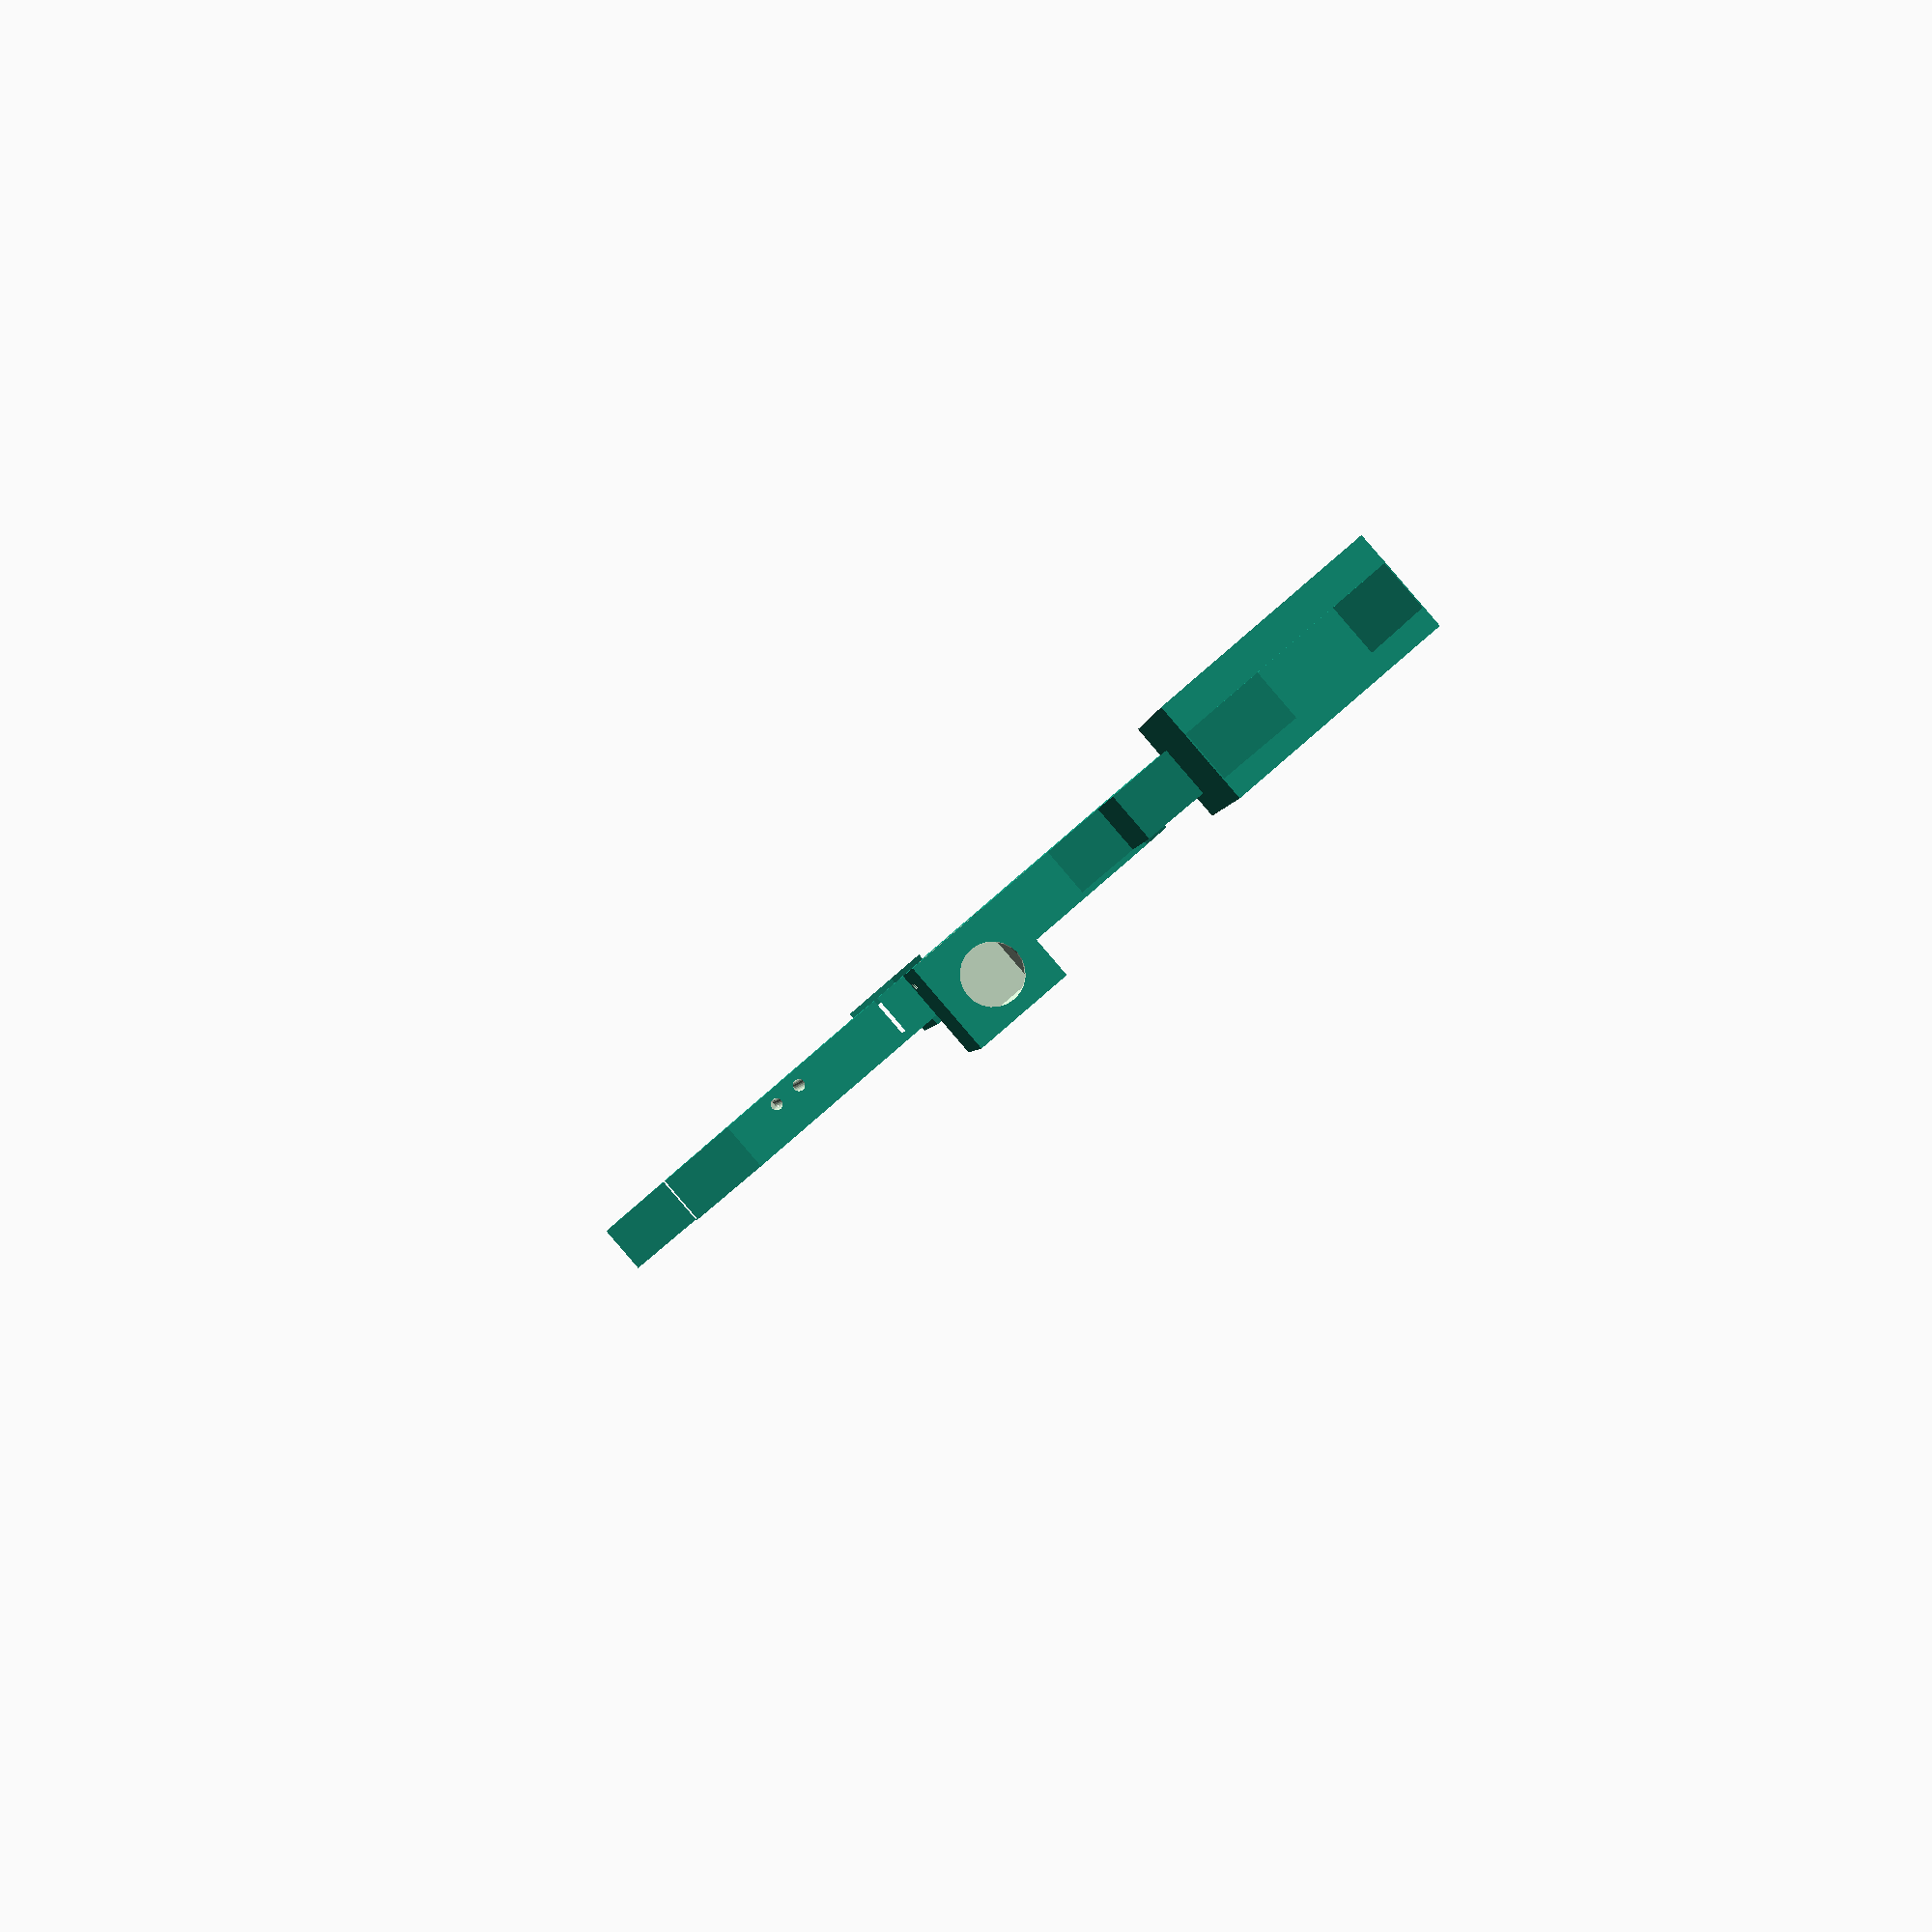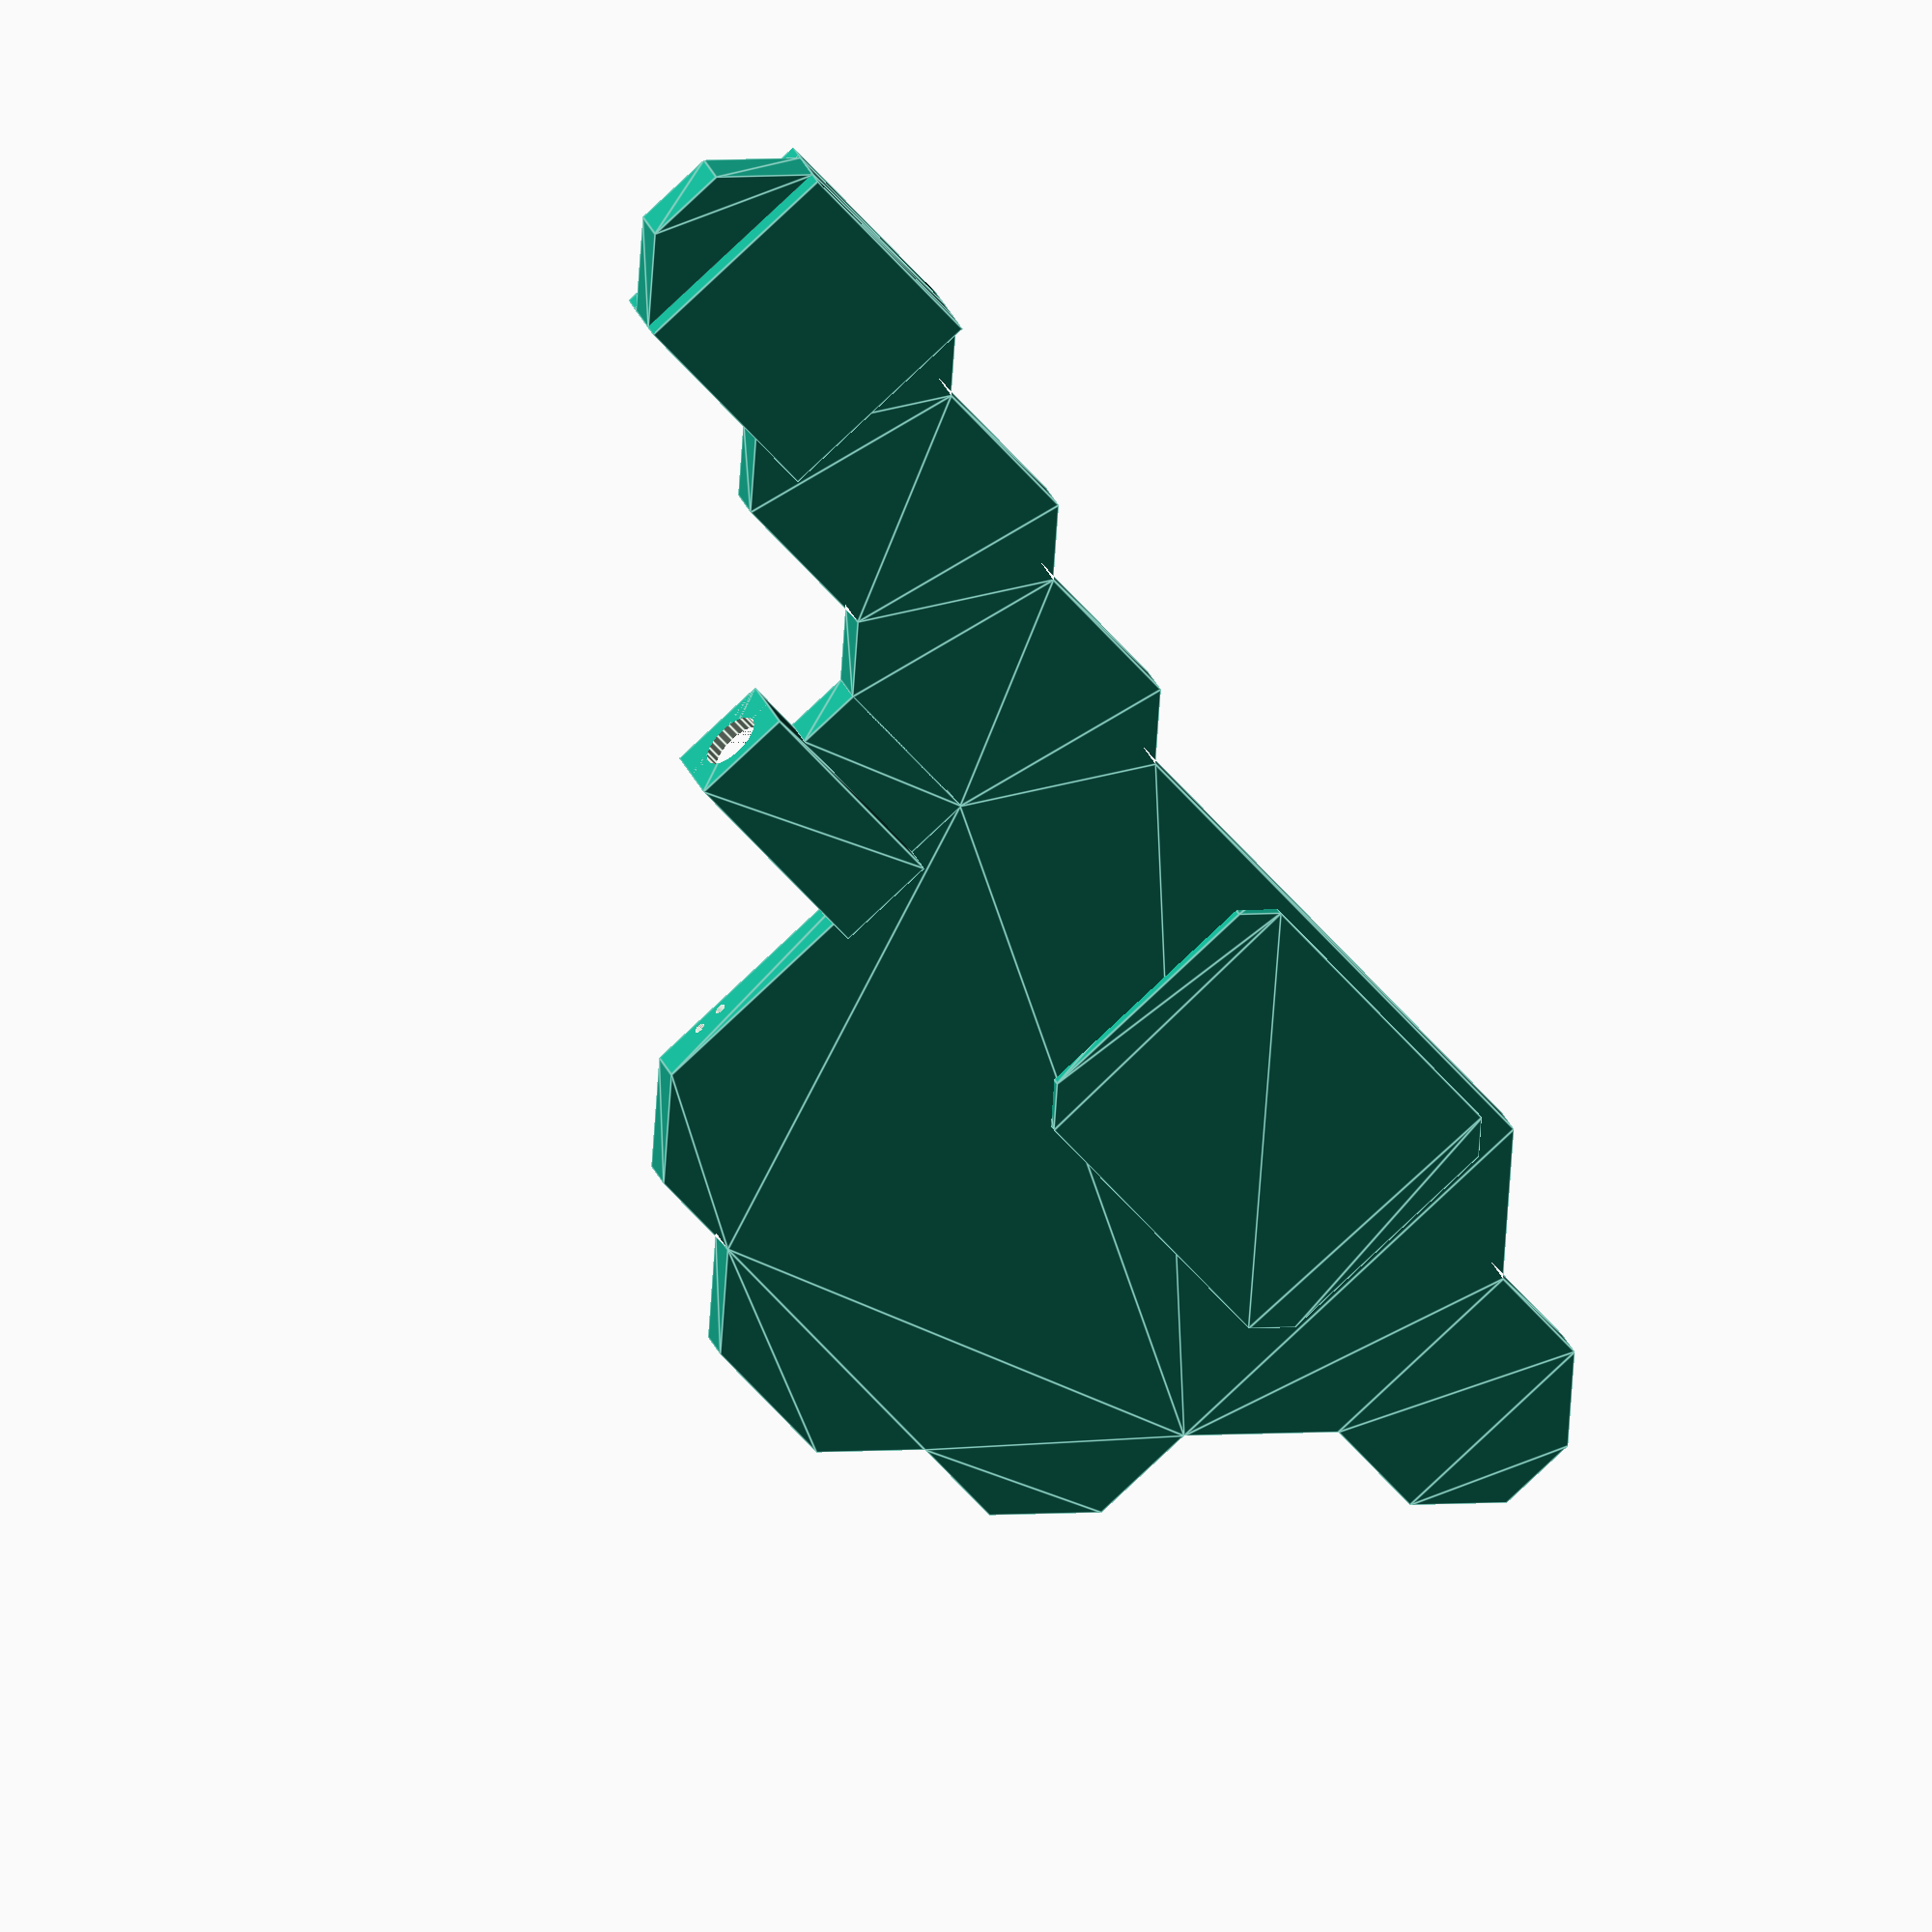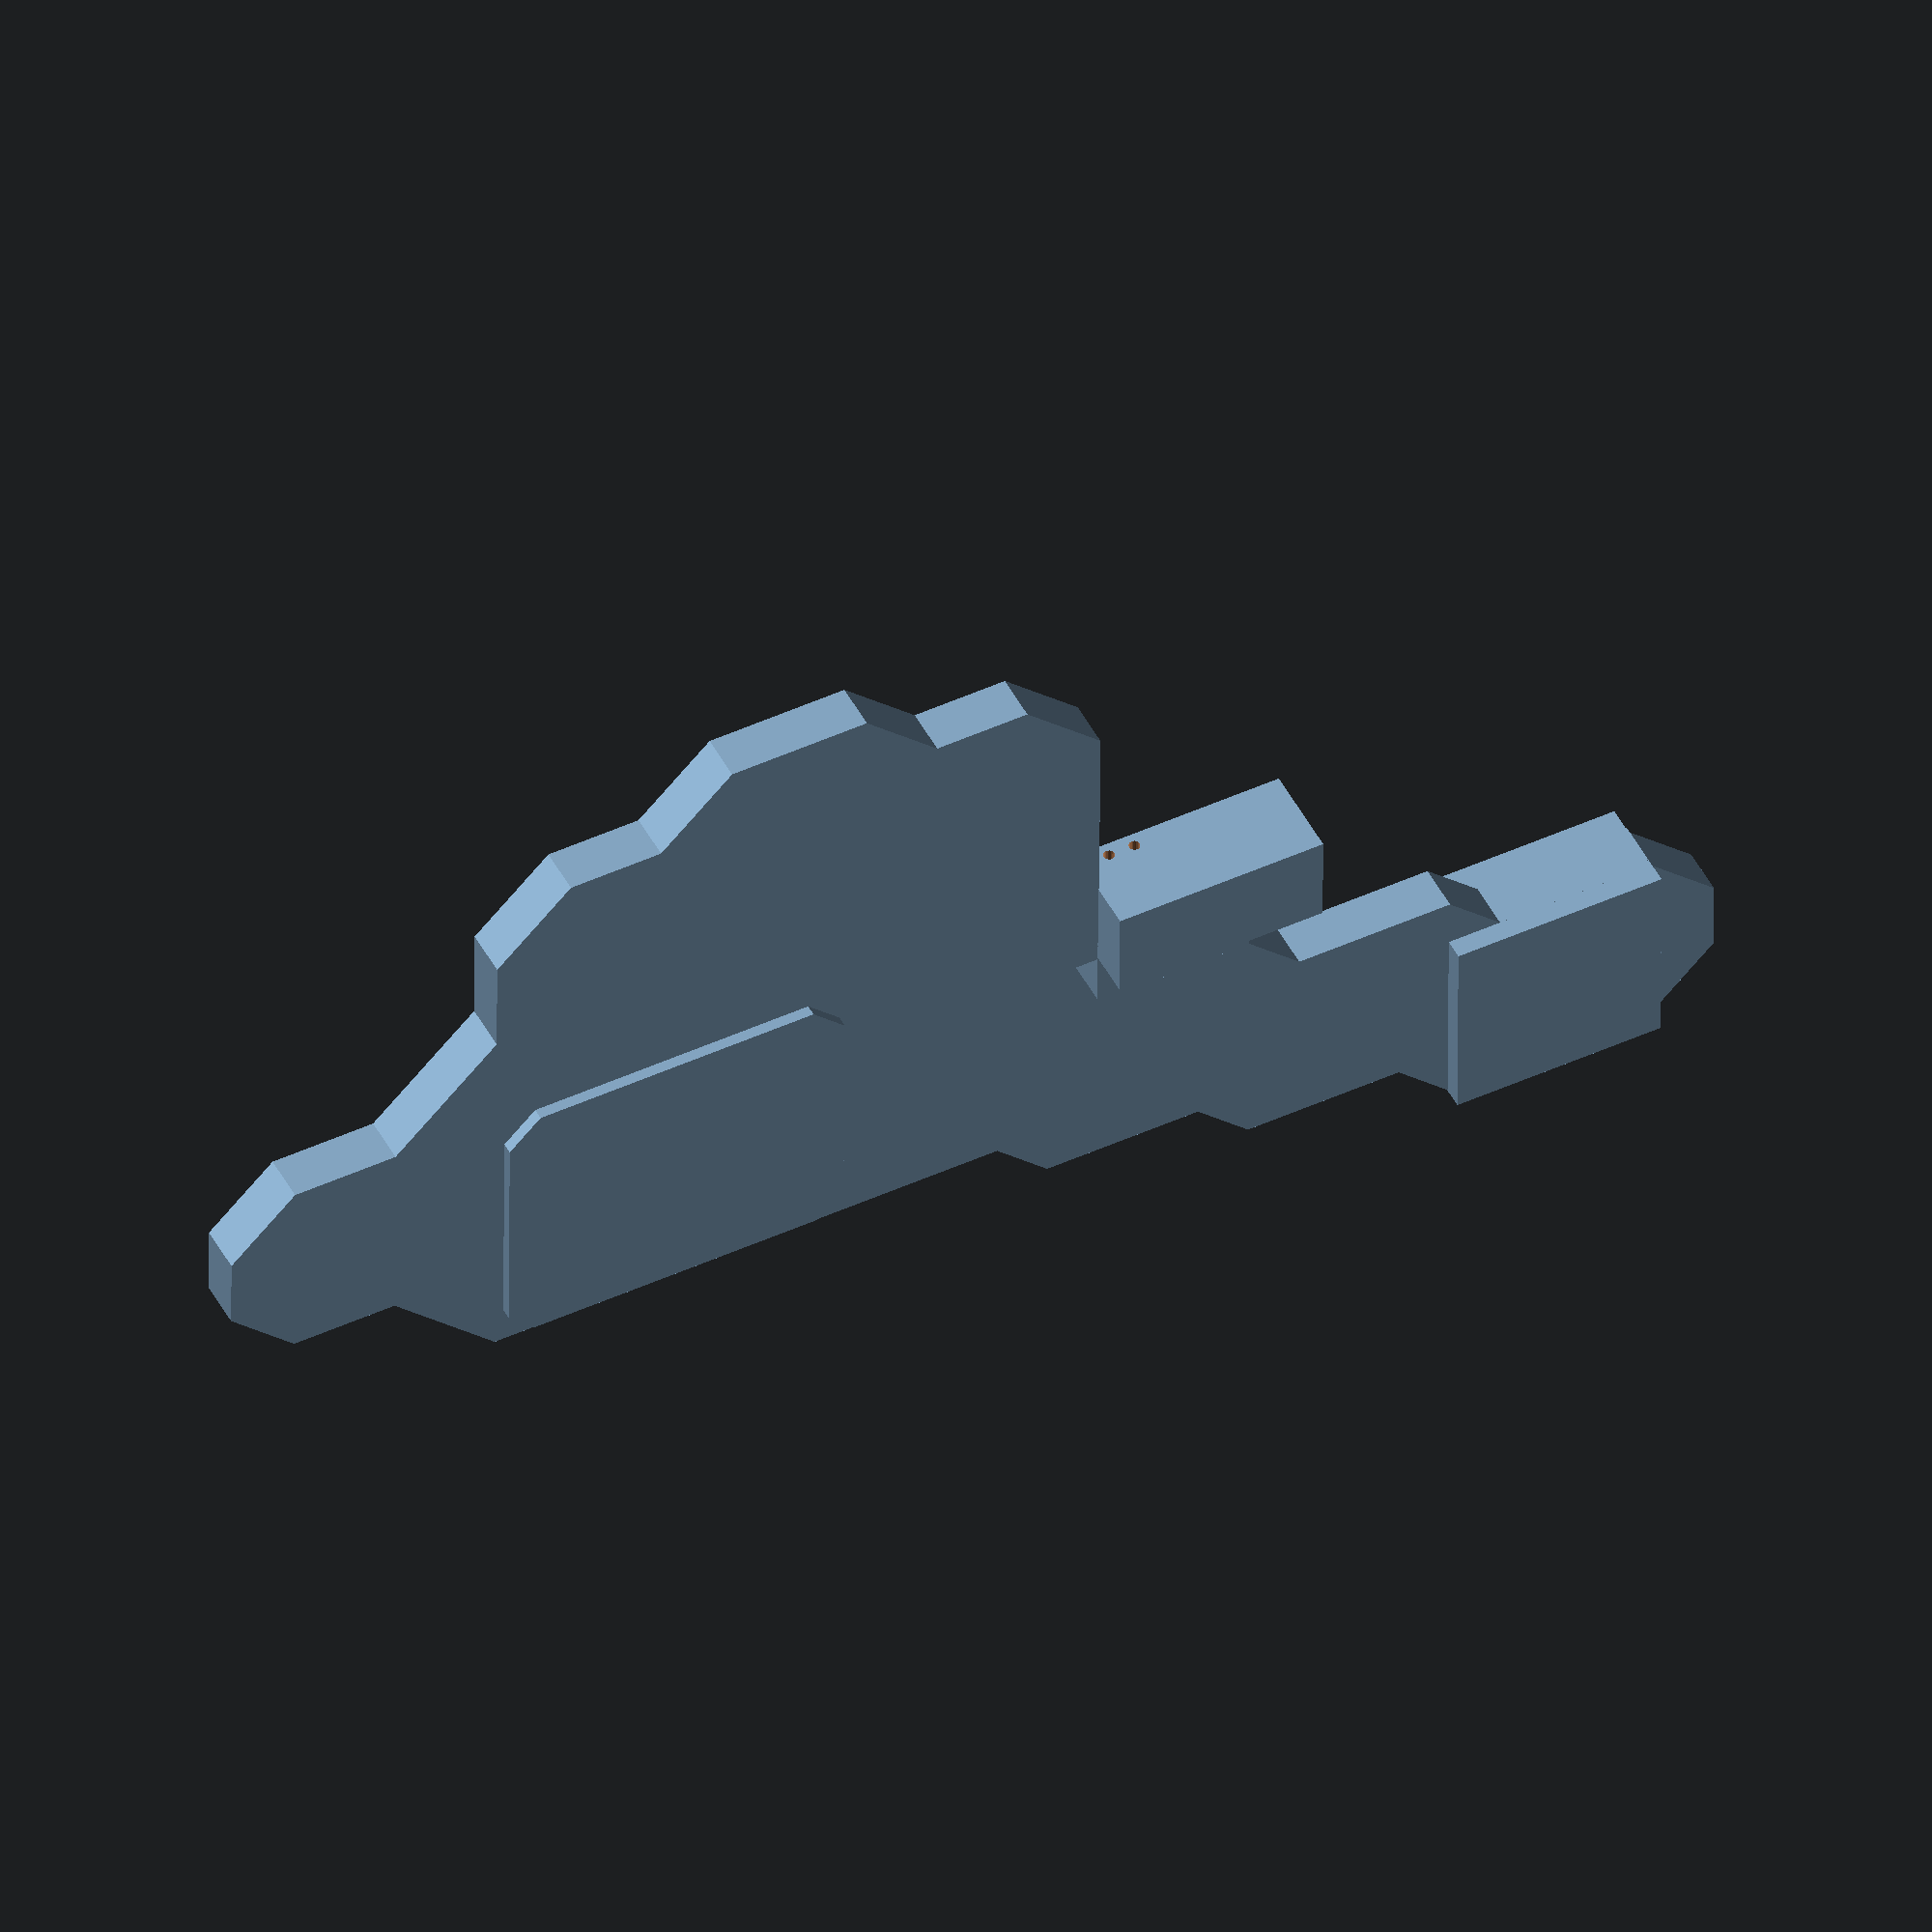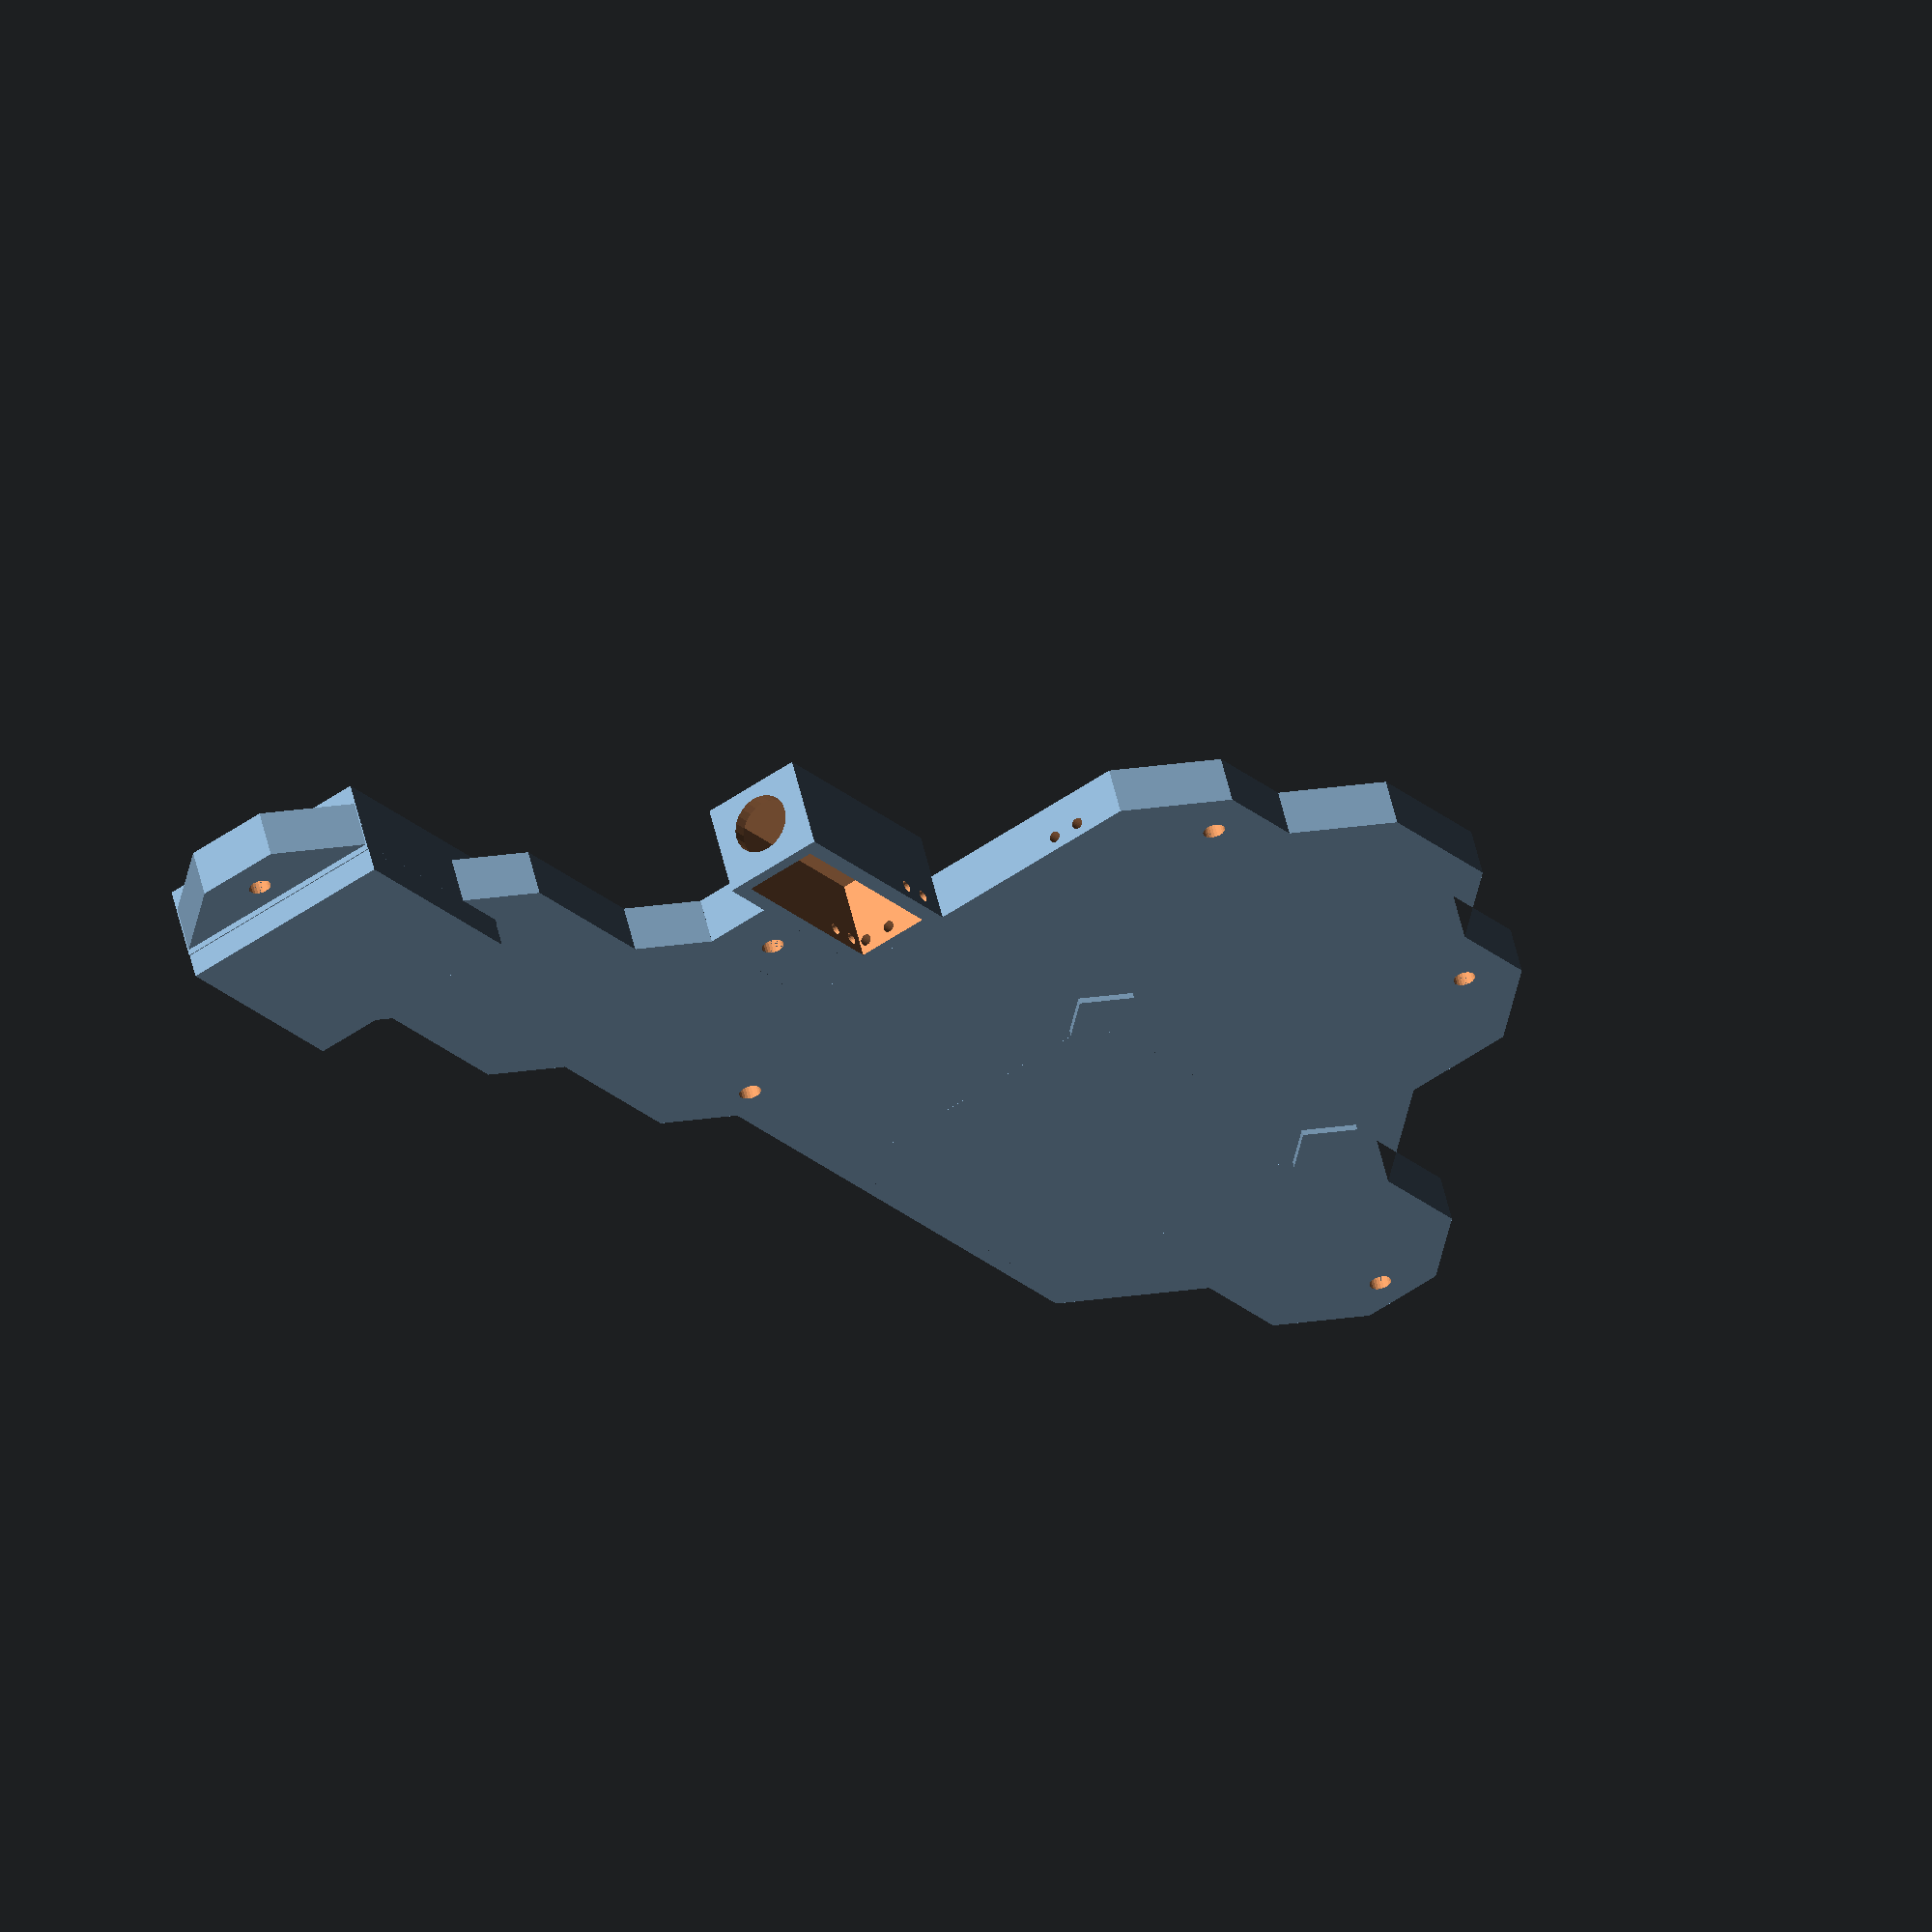
<openscad>


GRID_SIZE = 19.05;  //Socket outer size

CHOC_SOCKET = [["type", "choc"], ["height", 5.2]];
MX_SOCKET = [["type", "mx"], ["height", 8.2]];
ENC_SOCKET = [["type", "encoder"], ["height", 6]];
BASEPLATE = [["height", 4.2]];
EXPANDER = [["width", EXPANDER_WIDTH+expander_tolerance()], ["depth", EXPANDER_DEPTH+expander_tolerance()], ["position", [83.38, 1*GRID_SIZE, 0]]];
PROXIMITY_SENSOR = [["position", [71.44, 62.09, 0]]];

SOCKET = (GENERATE == "mx") ? MX_SOCKET : CHOC_SOCKET;

function TranslateSwitch(x, y, z) = [x*GRID_SIZE, y*GRID_SIZE, z*GRID_SIZE];    //Translate switch according to grid
function setup_generator(socket_type) = socket_type == "mx" ? MX_SOCKET : CHOC_SOCKET;
function lor(con, lval, rval) = (con) ? lval : rval; // "left or right", depending on which side is generated will return different value
function expander_tolerance() = lor(EXPANDER_EXPOSED, 0.1, 0.2);

//helper functions for managing lists, parameter extraction etc
function is_in(set, value) = set[0]==value ? true : false;
function tail(set) = len(set) >1 ? [for(i=[1:1:len(set)-1]) set[i]] : undef;
function head(set) = is_list(set) ? set[0] : undef;
function get(set, value) = set == undef ? undef : is_in(head(set), value) ? head(set)[1] : get(tail(set), value); 

function type_of(set) = get(set, "type");   

function position_of(set) = get(set, "position");   
function rotation_of(set) = get(set, "rotation");   

function height_of(set) = get(set, "height");    
function depth_of(set) = get(set, "depth");
function width_of(set) = get(set, "width");


switch_placement = [
    [   //TB3
        ["position", TranslateSwitch(0,0,TB3_Z)],
        ["rotation", [0,0,90]],
        ["type", type_of(SOCKET)]
    ],
    [   //TB2
        ["position", TranslateSwitch(1,0.25,TB2_Z)],
        ["rotation", [0,0,90]],
        ["type", type_of(SOCKET)]
    ],
    [   //TB1
        ["position", TranslateSwitch(2,0.5,TB1_Z)],
        ["rotation", [0,0,90]],
        ["type", type_of(SOCKET)]
    ],
    [   //FF
        ["position", TranslateSwitch(3,1.25,FF_Z)],
        ["rotation", [0,0,0]],
        ["type", type_of(SOCKET)]
    ],
    [   //AN
        ["position", TranslateSwitch(2.75,2.25,TN_Z)],
        ["rotation", [0,0,0]],
        ["type", type_of(SOCKET)]
    ],
    [   //SI
        ["position", TranslateSwitch(3.75,2.25,EI_Z)],
        ["rotation", [0,0,0]],
        ["type", type_of(SOCKET)]
    ],
    [   //EO
        ["position", TranslateSwitch(4.75,2.25,SO_Z)],
        ["rotation", [0,0,0]],
        ["type", type_of(SOCKET)]
    ],
    [   //TP
        ["position", TranslateSwitch(5.75,1.25,AP_Z)],
        ["rotation", [0,0,0]],
        ["type", type_of(SOCKET)]
    ],
    [
        //ENC
        ["position", TranslateSwitch(1.75, 2.25, ENC_Z)],
        ["rotation", [0,0,0]],
        ["type", type_of(ENC_SOCKET)]
    ]
];

baseplate_polygon = [
    [-9.53, -9.53],
    [9.53,  -9.53],
    [14.29, -4.76],
    [28.58, -4.76],
    [33.34, 0],
    [47.63, 0],
    [52.39, 4.76],
    [100.01, 4.76],
    [109.54, 14.29],
    [119.06, 14.29],
    [125.06, 20.29],
    [125.06, 27.34],
    [119.06, 33.34],
    [109.54, 33.34],
    [100.01, 42.86],
    [100.01, 52.39],
    [93.06, 59.34],
    [84.52, 59.34],
    [77.82, 66.04],
    [65.05, 66.04],
    [58.35, 59.34],
    [49.81, 59.34],
    [42.86, 52.39],
    [42.86, 19.05],
    [28.57, 19.05],
    [23.81, 14.29],
    [9.52, 14.29],
    [4.76, 9.53],
    [-9.53, 9.53],
    [-15.53, 3.53],
    [-15.53, -3.53]  
];

proximity_sensor_polygon = [
    [-5.19, -2.75],
    [3.76, -2.75],
    [5.19, -1.32],
    [5.19, 1.32],
    [3.76, 2.75],
    [-5.19, 2.75]
];

proximity_sensor_base_polygon = [
    [50.42, 51.4],
    [92.46, 51.4],
    [77.82, 66.04],
    [65.05, 66.04],
];

encoder_cap_polygon = [
    [67.47, 8.54],
    [70.04, 5.96],
    [96.72, 5.96],
    [99.21, 8.45],
    [99.21, 29.64],
    [96.31, 32.54],
    [70.44, 32.54],
    [67.47, 29.57]
];

audio_socket_base_polygon = [
    [42.96, 18.95],
    [28.58, 18.95],
    [28.57, 24.64],
    [23.71, 24.64],
    [23.71, 33.44],
    [42.96, 33.44]
];

heat_insert_holes = [
    ["common", [[-12.21,0], [50.44, 7.52], [121.73, 23.81], [89.77, 55.55], [52.39, 55.55]]],
    ["left", [[33.77, 21.84]]],
    ["right", [[20.2, 29.25], [29.68, 65.21], [-6.2, 55.45]]]
];

module baseplate_extrude() {
    linear_extrude(height_of(BASEPLATE))   
        polygon(baseplate_polygon);
}

module proximity_sensor_extrude() {
    translate(position_of(PROXIMITY_SENSOR)+[0,0,-0.01])            
    linear_extrude(height_of(BASEPLATE)+height_of(SOCKET)+lor(type_of(SOCKET)=="mx",6, 1.2)+EI_Z*height_of(SOCKET))
        polygon(proximity_sensor_polygon);   
}

module proximity_sensor_base_extrude() { 
    linear_extrude(height_of(BASEPLATE)+min([SO_Z, EI_Z, TN_Z])*GRID_SIZE)
        polygon(proximity_sensor_base_polygon);
}

module encoder_cap_extrude () {
    linear_extrude(height_of(CHOC_SOCKET))
        polygon(encoder_cap_polygon);
}

module audio_socket_base_extrude() {
    linear_extrude(height_of(BASEPLATE))
        polygon(audio_socket_base_polygon);
}

module ProximitySensorSocket() {
    let(
        wall_thickness = 1.2
    ) {
        translate(position_of(PROXIMITY_SENSOR))
        linear_extrude(height_of(BASEPLATE)+height_of(SOCKET)+EI_Z*height_of(SOCKET))
            offset(delta=wall_thickness)
                polygon(proximity_sensor_polygon);
    }
}
module EncoderSupport(w, r=[-90,0,0]){
    translate([0,-w/2,0])
    rotate(r)
    linear_extrude(w)
        polygon([[0,0], [1.201,0], [1.2,2.4]]);
}

module SocketEncoder(position, rotation) {
    let(
        enc_width = GRID_SIZE + 0.2,
        enc_depth = GRID_SIZE,
        cut_width = 16.8+ENCODER_SOCKET_TOLERANCE,
        cut_depth = 13.9+ENCODER_SOCKET_TOLERANCE,
        support_lenght = 7
    ){
        translate([position.x, position.y, position.z]){
            rotate(rotation){
                translate([0,0,height_of(ENC_SOCKET)/2])
                difference(){
                    cube([enc_width, enc_depth, height_of(ENC_SOCKET)], true);
                    cube([cut_width, cut_depth, height_of(ENC_SOCKET)+4], true);
                }
                
                //Bottom
                mirror([0,1,0])
                translate([0,cut_depth/2,0])
                rotate([0,0,90])
                translate([-1.199,0,height_of(ENC_SOCKET)-1.3])
                    EncoderSupport(support_lenght);

                //Top
                translate([0,cut_depth/2,0])
                rotate([0,0,90])
                translate([-1.199,0,height_of(ENC_SOCKET)-1.3])
                    EncoderSupport(support_lenght);
                
                //Left
                mirror([1,0,0])
                translate([cut_width/2-1.2,0,height_of(ENC_SOCKET)-1.3])
                    EncoderSupport(support_lenght);
                
                //Right
                translate([cut_width/2-1.2,0,height_of(ENC_SOCKET)-3.6])
                    EncoderSupport(support_lenght);        
                       
            }
        }
        //Column under the socket
        translate([position.x, position.y, position.z/2])
            rotate(rotation)
                difference(){
                    cube([enc_width+0.001, enc_depth+0.001, position.z], true);
                    cube([cut_width, cut_depth, position.z + 0.05], true);  
                }    
        }
}

module MakeWireCanals() {
let(
        steps = 24,
        diameter = 1,
        spacing = 2.4,
        z_offset = 1.2, 
        pos = [
            [
                ["position", [60, 2.4*GRID_SIZE, z_offset]],
                ["rotation", [90,0,90]],
                ["height", 65]
            ],
            [
                ["position", [lor(!RIGHT_SIDE,75,85), 1.39*GRID_SIZE, z_offset]],
                ["rotation", [90,0,90]],
                ["height", lor(!RIGHT_SIDE,70, 60)]
            ],
            [
                ["position", [lor(!RIGHT_SIDE,80,85), 0.95*GRID_SIZE, z_offset]],
                ["rotation", [90,0,90]],
                ["height", 55]
            ],
            [
                ["position", [57, 0.65*GRID_SIZE, z_offset]],
                ["rotation", [90,0,90]],
                ["height", 30]
            ],
            [
                ["position", [27, 0.4*GRID_SIZE, z_offset]],
                ["rotation", [90,0,90]],
                ["height", 15]
            ],
            [
                ["position", [10, 0.15*GRID_SIZE, z_offset]],
                ["rotation", [90,0,90]],
                ["height", 15]
            ],
            [
                ["position", [70, 2.8*GRID_SIZE, z_offset]],
                ["rotation", [90,0,0]],
                ["height", 15]
            ],
            [
                ["position", [75, 1.75*GRID_SIZE, z_offset]],
                ["rotation", [90,0,0]],
                ["height", 8]
            ],
            [
                ["position", [85, 1.75*GRID_SIZE, z_offset]],
                ["rotation", [90,0,0]],
                ["height", 8]
            ],
            [
                ["position", [56, 1.75*GRID_SIZE, z_offset]],
                ["rotation", [90,0,0]],
                ["height", 8]
            ],
            [
                ["position", [38, 1.25*GRID_SIZE, z_offset]],
                ["rotation", [90,0,0]],
                ["height", lor(!RIGHT_SIDE,35,0)]
            ],
            [
                ["position", [101, 1.75*GRID_SIZE, z_offset]],
                ["rotation", [90,0,45]],
                ["height", 25]
            ],
            [
                ["position", [13, 1*GRID_SIZE, z_offset]],
                ["rotation", [90,0,15]],
                ["height", lor(!RIGHT_SIDE,0,25)]
            ]
        ]
    ){
        for(canal = pos) {
            translate(position_of(canal)) {
                rotate(rotation_of(canal))
                    cylinder(height_of(canal), d = diameter, $fn = steps, center = true);
            }

            translate(position_of(canal) + (rotation_of(canal)==[90,0,90] ? [0,spacing,0] : [spacing,0,0]))  {
                rotate(rotation_of(canal))
                    cylinder(height_of(canal), d = diameter, $fn = steps, center = true);
            }
                        
        }
    }
}

module MakeThreadedMounts() {
    let(
        steps = 24,
        dia = lor(HEAT_INSERTS, 3.6, 1.9),
        height = height_of(BASEPLATE)-1.2    
    ) {
        for(hole=concat(
                        get(heat_insert_holes, "common"), 
                        lor(RIGHT_SIDE, 
                            get(heat_insert_holes, "right"), 
                            get(heat_insert_holes, "left")
                            )
                        )
            ) {
            translate([hole.x, hole.y, height/2])
                cylinder(h=height+0.01, d=dia, $fn=steps, center = true);
        }
    }
}

module MakeHeatInsertsCaps() {
    let(
        steps = 24,
        dia = 5,
        height = 1.2
    ) {
         for(hole=concat(
                        get(heat_insert_holes, "common"), 
                        lor(RIGHT_SIDE, 
                            get(heat_insert_holes, "right"), 
                            get(heat_insert_holes, "left")
                            )
                        )
            ) {
            translate([hole.x, hole.y, height/2+height_of(BASEPLATE)])
                cylinder(h=height, d=dia, $fn=steps, center = true);
        }
    }
}

module MakeTrackballScrewHoles() {
     let(
        steps = 24,
        dia = 1.9,
        height = 45,
        holes = [
            [20.2, 29.25],
            [29.68, 65.21],
            [-6.2, 55.45]           
        ]
    ) {
        for(hole=holes) {
            translate([hole.x, hole.y, height/2])
                cylinder(h=height+0.01, d=dia, $fn=steps, center = true);
        }
    }
}

module MakeSocketColumns() {
    union(){
        for(switch = switch_placement) {
            if(type_of(switch) != type_of(ENC_SOCKET)) {
                    SocketColumn(position_of(switch));
            } else {
                if(!RIGHT_SIDE) 
                    SocketEncoder(position_of(switch), rotation_of(switch));
            }     
        }
    
        //connector between AP and SO 
        translate([5.25*GRID_SIZE,1.75*GRID_SIZE]) {
            rotate([0,0,45])
            union() {
                translate([0,0,lor(AP_Z>=SO_Z, (SO_Z*GRID_SIZE)/2, (AP_Z*GRID_SIZE)/2)])
                    cube([4.7625, 4.7625, lor(AP_Z>=SO_Z, (SO_Z*GRID_SIZE), (AP_Z*GRID_SIZE))], center = true);
                translate([0,0,lor(AP_Z>=SO_Z, (SO_Z*GRID_SIZE)+height_of(SOCKET)/2, (AP_Z*GRID_SIZE)+height_of(SOCKET)/2)])
                    cube([4.7625, 4.7625, lor(AP_Z>=AP_Z, height_of(SOCKET), (AP_Z*GRID_SIZE))], center = true);
            }
        }

        //connector between FF and EI
        translate([3.5*GRID_SIZE,1.75*GRID_SIZE]) {
            rotate([0,0,135])
            union() {
                translate([0,0,lor(FF_Z>=EI_Z, (EI_Z*GRID_SIZE)/2, (FF_Z*GRID_SIZE)/2)])
                    cube([4.7625, 4.7625, lor(FF_Z>=EI_Z, (EI_Z*GRID_SIZE), (FF_Z*GRID_SIZE))], center = true);
                translate([0,0,lor(FF_Z>=EI_Z, (EI_Z*GRID_SIZE)+height_of(SOCKET)/2, (FF_Z*GRID_SIZE)+height_of(SOCKET)/2)])
                    cube([4.7625, 4.7625, lor(FF_Z>=FF_Z, height_of(SOCKET), (FF_Z*GRID_SIZE))], center = true);
            }
                
        }       
    }
}

module MakeBaseplate() {
    union() {
        if(IR_SENSOR) {
            difference(){            
                union() {
                    baseplate_extrude();
                    ProximitySensorSocket();
                    proximity_sensor_base_extrude();
                }
                proximity_sensor_extrude();
                
            }
        } else {
            baseplate_extrude();
        }
        if(!EXPANDER_EXPOSED)
            MakeI2CExpanderCap();
    }
}

module MakeSwitchCutouts() {
    for(switch = switch_placement){
        if(type_of(switch) != type_of(ENC_SOCKET)) {
            if(type_of(SOCKET) == type_of(CHOC_SOCKET))
                ChockCutout(position_of(switch), rotation_of(switch));
            else
                MXCutout(position_of(switch), rotation_of(switch));
        }
    }   
}

module ChockCutout(position, rotation) {
    let(
        x = 13.6+SOCKET_TOLERANCE,
        y = 13.7+SOCKET_TOLERANCE,
        x2 = 14.5            
    ) {
        translate([position.x, position.y, (position.z/2) + height_of(SOCKET)/2]) 
        rotate(rotation)
            cube([x, y, position.z + height_of(SOCKET)+0.1], center = true);        
         
        translate([position.x, position.y, (position.z/2) + height_of(SOCKET)/2-1.2]) 
        rotate(rotation)
            cube([x2, y, position.z + height_of(SOCKET)], center = true);
        
    }
}

module MXCutout(position, rotation) {
    let(
        x = 13.9+SOCKET_TOLERANCE,
        y = 13.8+SOCKET_TOLERANCE,
        x2 = 5,
        y2 = 16        
    ){       
        translate([position.x, position.y, (position.z/2) + height_of(SOCKET)/2]) 
        rotate(rotation)
            cube([x, y, position.z + height_of(SOCKET)+0.1], center = true);        

        translate([position.x, position.y, (position.z/2) + height_of(SOCKET)/2-1.4])
        rotate(rotation)
            cube([x2, y2, position.z + height_of(SOCKET)], center = true);
    }
}

module SocketColumn(position) {
    union(){
        translate([position.x, position.y, position.z + height_of(SOCKET)/2]) 
            cube([GRID_SIZE, GRID_SIZE, height_of(SOCKET)], center = true);

        translate([position.x, position.y, (position.z/2)]) 
            cube([GRID_SIZE, GRID_SIZE, position.z], center = true);
    }       
}

module MakeI2CExpanderCap() {
    encoder_cap_extrude();
}

module MakeI2CExpanderCutout(width, depth) {
    let(        
        pcb_thickness = 1.7,
        components_height = 2.1,
        support_thickness = 0.4,
        baseplate_distance = 1.2               
    ) {
        if(EXPANDER_EXPOSED) {
            translate([position_of(EXPANDER).x, position_of(EXPANDER).y, height_of(BASEPLATE)-pcb_thickness/2+0.01])
                cube([width, depth, pcb_thickness], center = true);
            //support
            translate([position_of(EXPANDER).x, position_of(EXPANDER).y, height_of(BASEPLATE)/2])
                cube([width-support_thickness, depth-support_thickness, height_of(BASEPLATE)+0.01], center = true);
            }
        else {
            translate([position_of(EXPANDER).x, position_of(EXPANDER).y, (height_of(CHOC_SOCKET)-baseplate_distance)/2])
                cube([width, depth, height_of(CHOC_SOCKET)-baseplate_distance+0.01], center = true);    
        }
    }
}

module MakeAudioSocket() {
    let(
        socket_height = 8.25,
        socket_polygon = [
            [42.96, 33.44],
            [42.96, 24.64],
            [23.71, 24.64],
            [23.71, 33.44]
        ],
        cavity_height = 7.05,
        cavity_polygon = [
            [41.66, 32.14],
            [41.66, 25.84],
            [24.91, 25.84],
            [24.91, 32.14]
        ],
        plug_cutout_position = [24.31, 28.99, 4.43]
    ) {
        difference() {
            union() {
                audio_socket_base_extrude();
                linear_extrude(socket_height)
                    polygon(socket_polygon);
            }
            translate([0,0,-0.01])
            linear_extrude(cavity_height+0.01)
                polygon(cavity_polygon);            

            translate(plug_cutout_position)
            rotate([0,90,0])
                cylinder(h=6, d=5.15, $fn=24, center = true);
        }
    }

}

module MakeTrackballMount() {
    let(
        outer_wall_dia =  50.5,
        inner_wall_dia =  35.4,
        cavity_height = 7.05,
        height = 9,        
        steps = 512
    ){
        difference() {
            union() {
                translate([0,0,height/2])                            
                    cylinder(h=height, d=outer_wall_dia, $fn=steps, center=true);  

                translate([2,-30.11,height_of(BASEPLATE)/2])
                        cube([14.29,13.5,height_of(BASEPLATE)], center=true);
                    
                translate([23.83,-7,height_of(BASEPLATE)/2])
                        cube([10,19.05,height_of(BASEPLATE)], center=true);

                //*translate([0,-26.61,height_of(BASEPLATE)/2])
                        //cube([14.29,11,height_of(BASEPLATE)], center=true);
                    
            
                difference() {
                    translate([-11.67,-20.95,height/2])
                        cube([12.11,7.16,height], center=true);
                
                }
            }
            translate([0,0,height/2])   
            cylinder(h=height+0.05, d=inner_wall_dia, $fn=steps, center=true); 
            //inner cut for MCU
            translate([0,18.7,0])
                cube([19,7.52, height+0.05], center=true);          
            //outer cut for MCU
            translate([0,23.6,0])
                cube([10,5,height+0.05], center=true);

             translate([-8.15,-20.17,cavity_height/2])
                    cube([16.75, 6.3, cavity_height+0.05], center=true);

            translate([-18.52,-20.15,4.43])
            rotate([0,90,0])
                cylinder(h=6, d=5.15, $fn=32, center=true);
        }
    }
}




mirror((!RIGHT_SIDE) ? [-20,0,0] : [0,0,0])
difference() {
    union() {
        union() {
            difference() {
                MakeBaseplate();
                MakeI2CExpanderCutout(EXPANDER_WIDTH, EXPANDER_DEPTH);
            }        
        }            
        MakeSocketColumns();
        if(HEAT_INSERTS) {
            MakeHeatInsertsCaps();
        }
        
        if(!RIGHT_SIDE){
            MakeAudioSocket();            
        }else {
            translate([14.56,49.97,0])
                MakeTrackballMount();
        }
        
    }    
    MakeSwitchCutouts();
    MakeWireCanals();
    MakeThreadedMounts();
    MakeTrackballScrewHoles();
}
</openscad>
<views>
elev=89.4 azim=93.9 roll=220.7 proj=p view=wireframe
elev=339.1 azim=229.0 roll=345.6 proj=o view=edges
elev=311.1 azim=0.3 roll=333.0 proj=o view=wireframe
elev=303.1 azim=305.5 roll=166.8 proj=o view=wireframe
</views>
